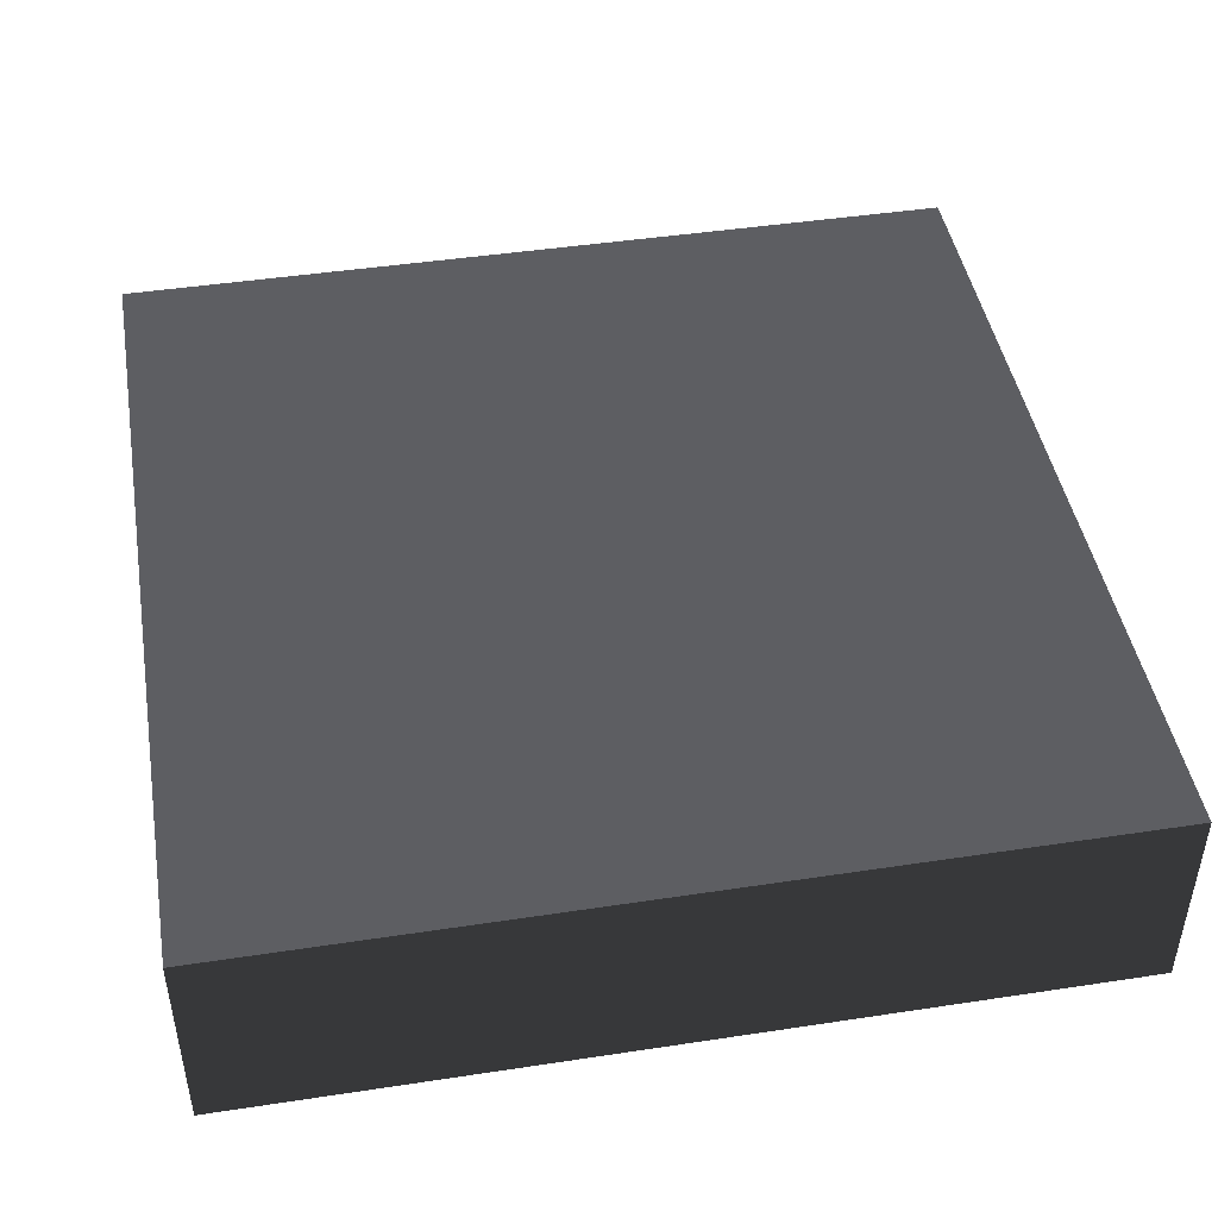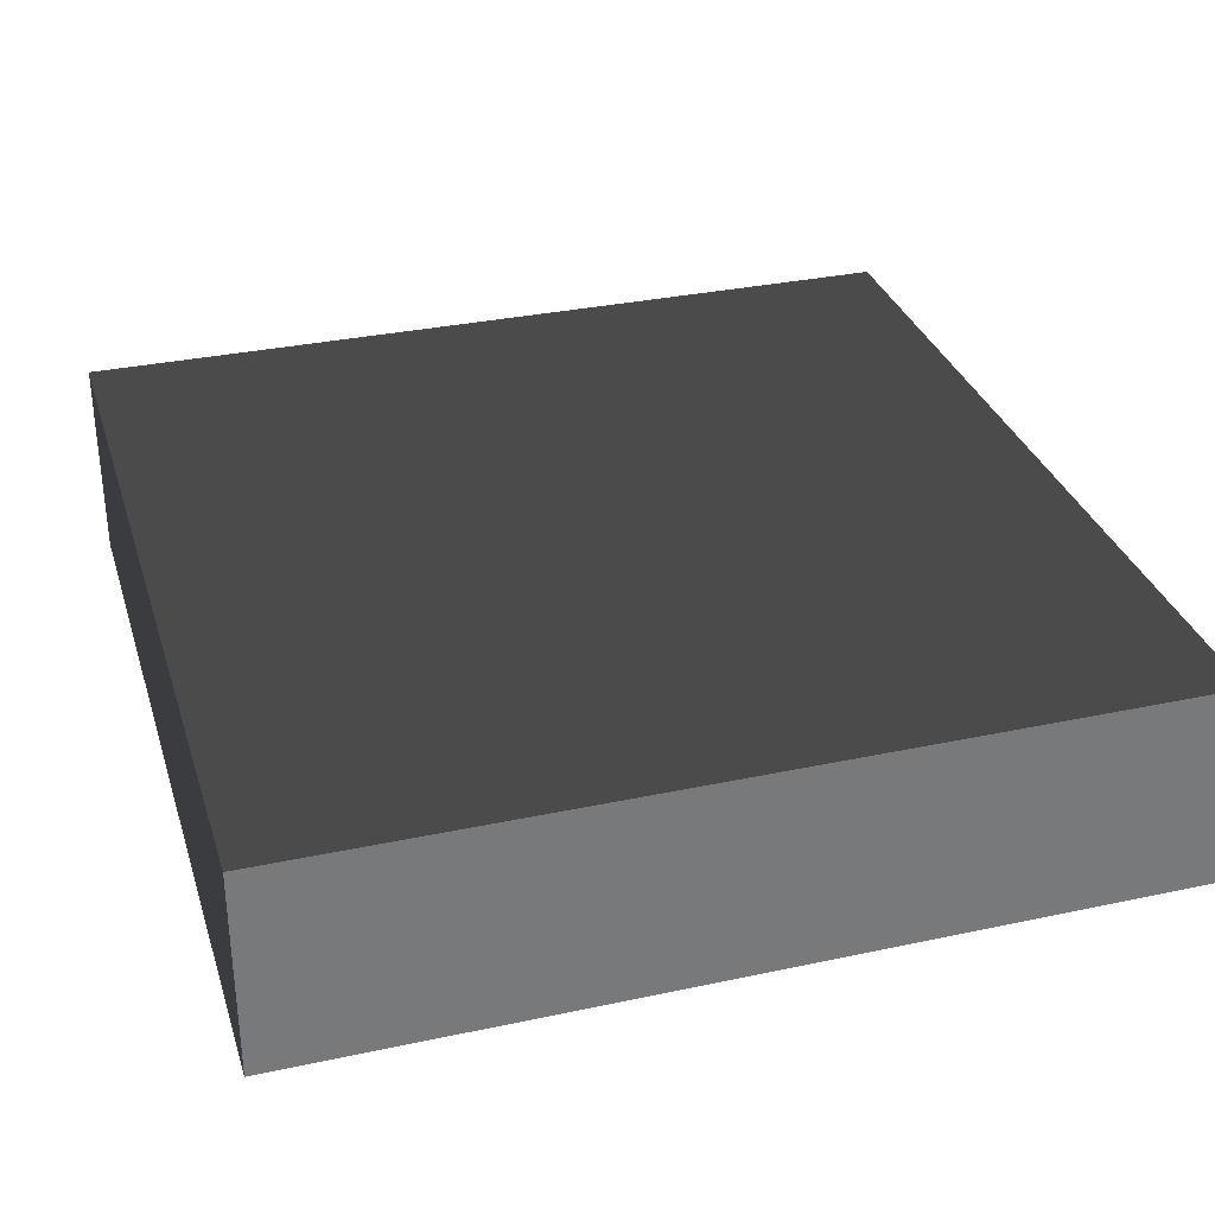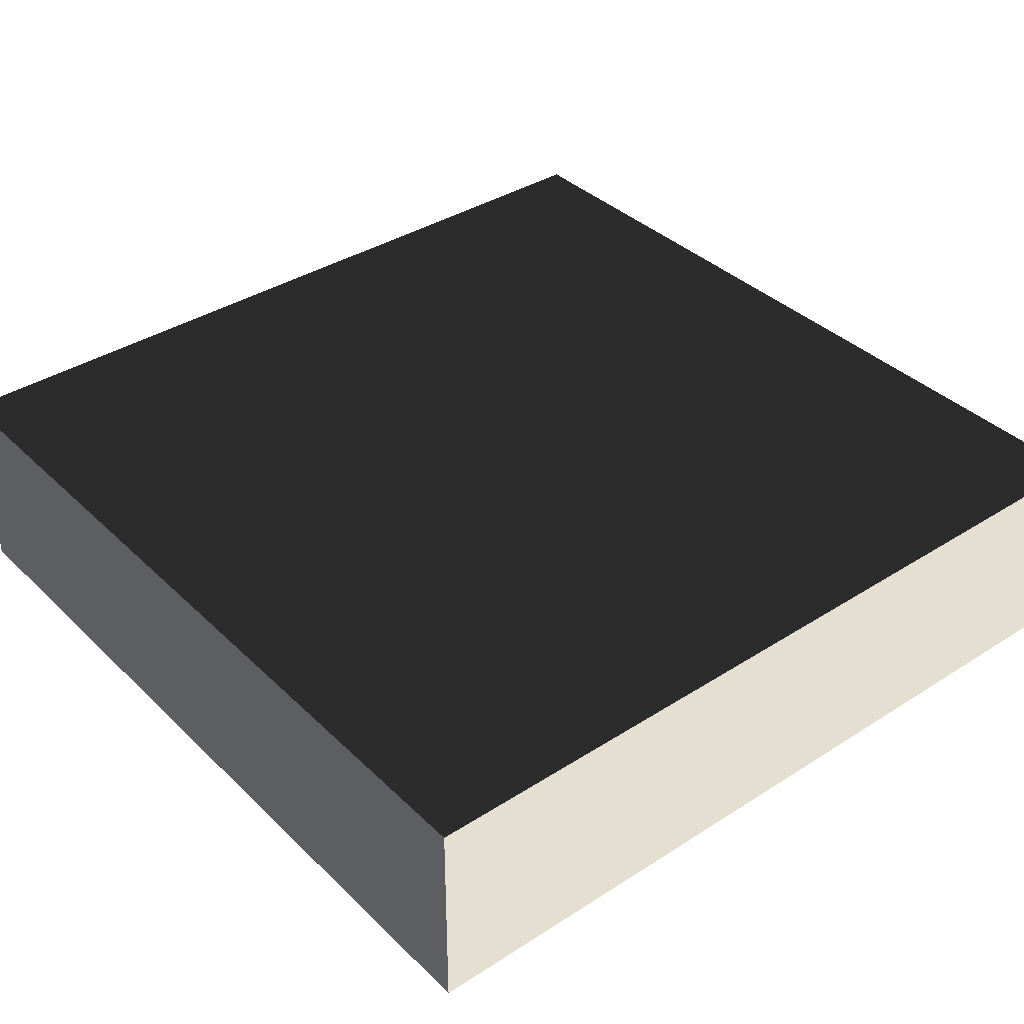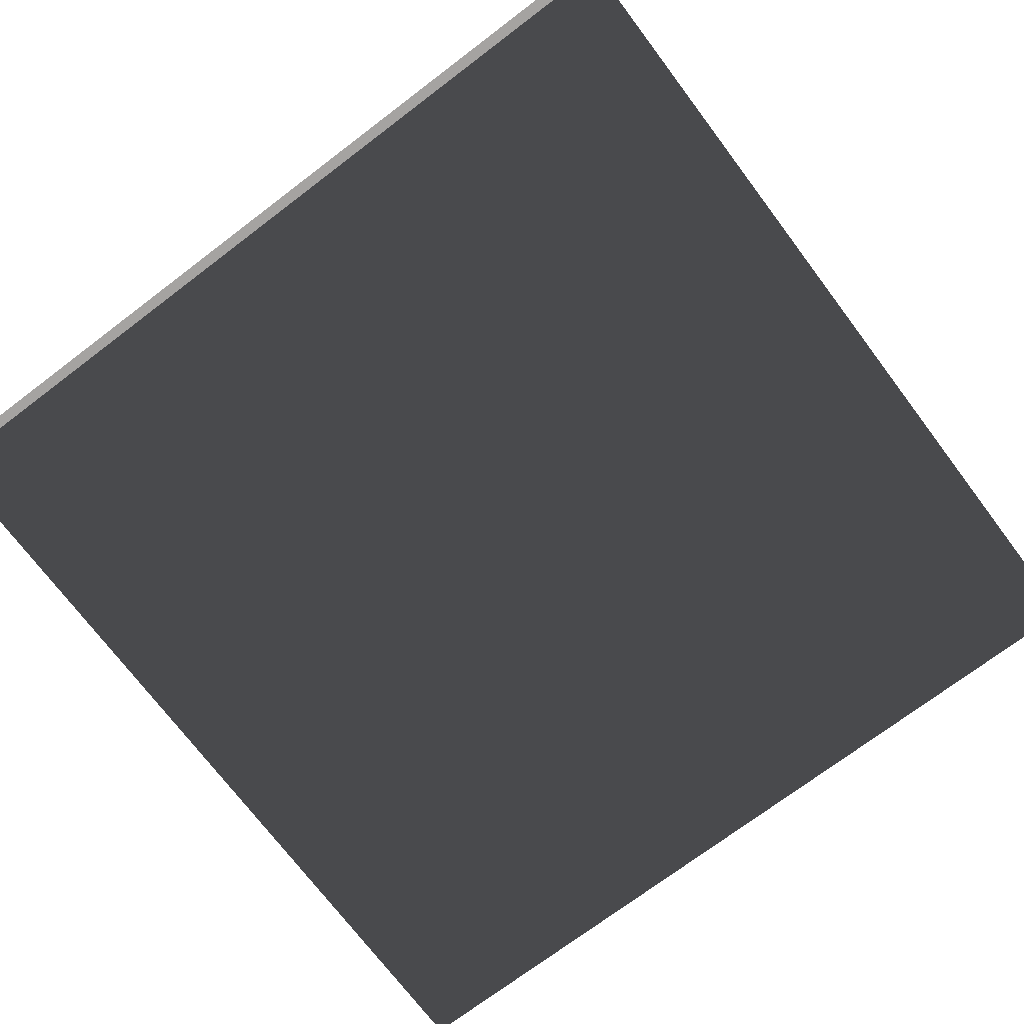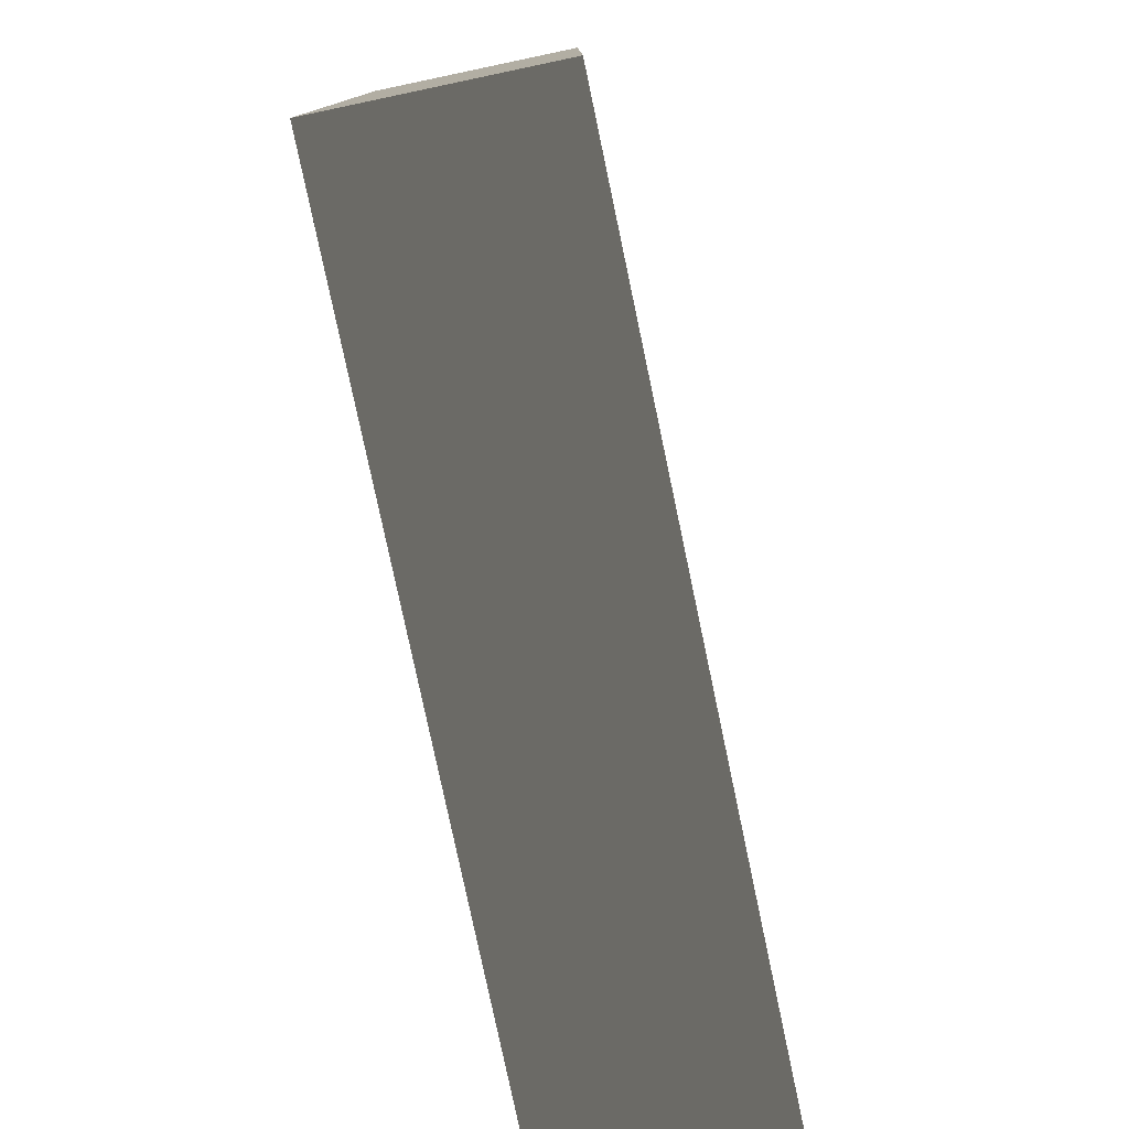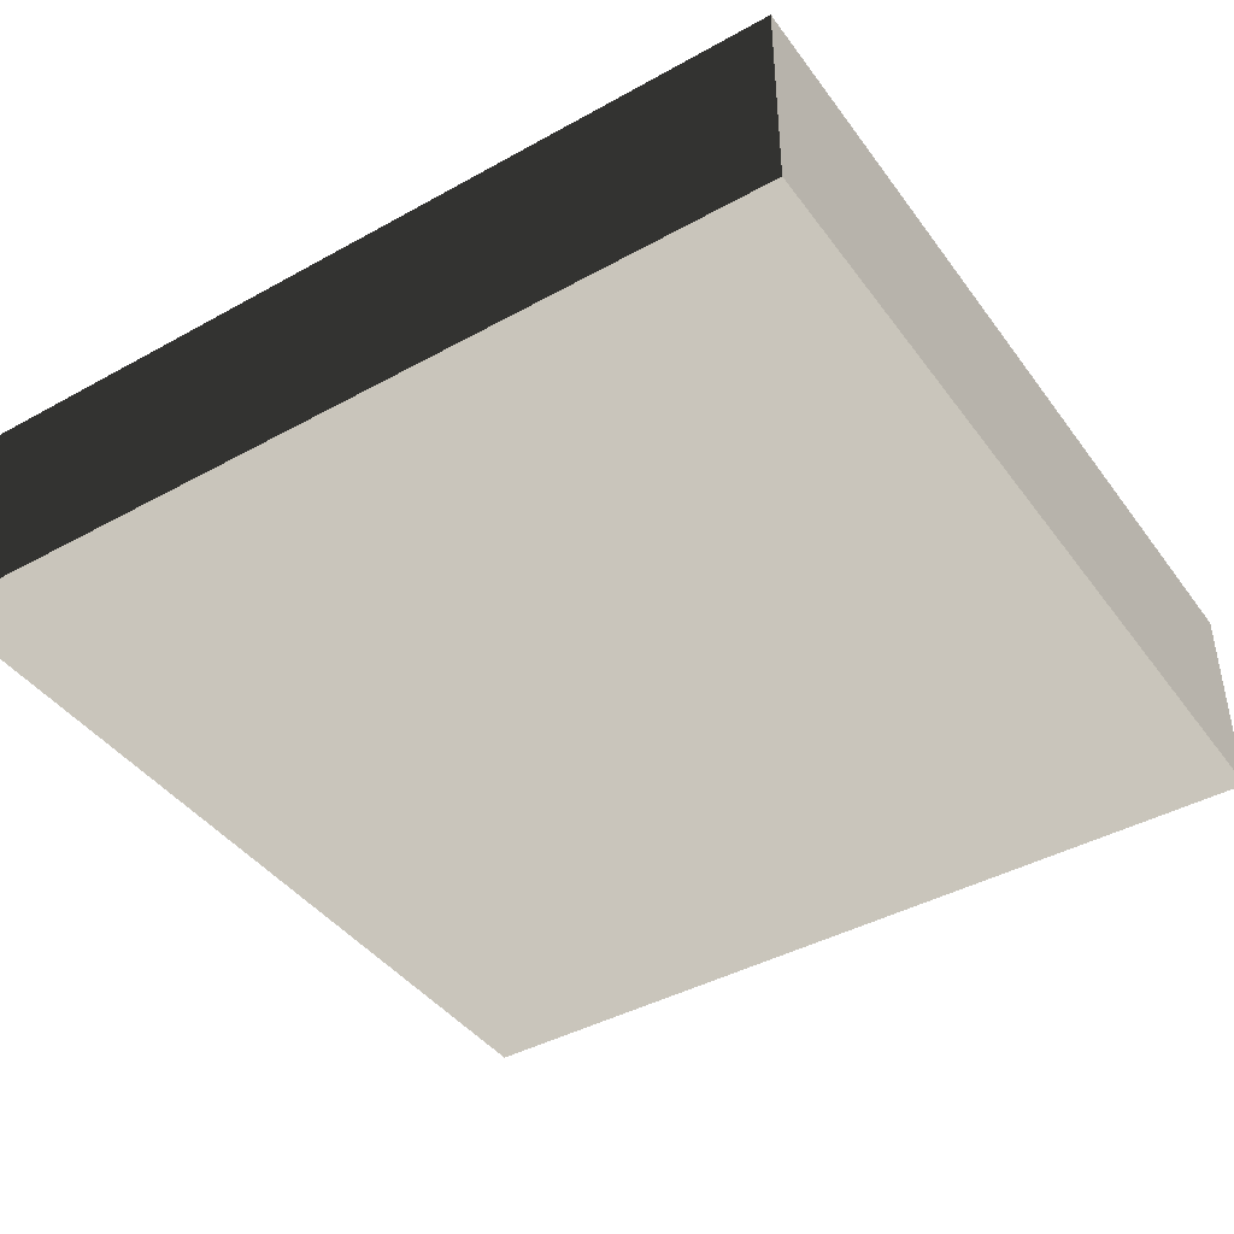
<metadata>
{"format":"obj","ext":"obj","renderer":"f3d","projection":"perspective","resolution":1024,"background":"white","views":[{"elev":45.4,"azim":170.1,"up":"+Z"},{"elev":32.4,"azim":-106.6,"up":"+Z"},{"elev":37.4,"azim":-39.4,"up":"+Z"},{"elev":-73.1,"azim":-142.9,"up":"+Z"},{"elev":-78.9,"azim":-78.1,"up":"+Y"},{"elev":-42.5,"azim":33.4,"up":"+Z"}]}
</metadata>
<code>
v -1.645 -1.645 -0.3964
v -1.645 1.645 -0.3964
v -1.645 1.645 0.3964
v -1.645 -1.645 0.3964
v -1.645 1.645 -0.3964
v 1.645 1.645 -0.3964
v 1.645 1.645 0.3964
v -1.645 1.645 0.3964
v 1.645 1.645 -0.3964
v 1.645 -1.645 -0.3964
v 1.645 -1.645 0.3964
v 1.645 1.645 0.3964
v 1.645 -1.645 -0.3964
v -1.645 -1.645 -0.3964
v -1.645 -1.645 0.3964
v 1.645 -1.645 0.3964
v -1.645 1.645 -0.3964
v -1.645 -1.645 -0.3964
v 1.645 -1.645 -0.3964
v 1.645 1.645 -0.3964
v 1.645 1.645 0.3964
v 1.645 -1.645 0.3964
v -1.645 -1.645 0.3964
v -1.645 1.645 0.3964
g Base_Top_Obj_(5)_1044_41
f 1 3 2
f 1 4 3
f 5 7 6
f 5 8 7
f 9 11 10
f 9 12 11
f 13 15 14
f 13 16 15
f 17 19 18
f 17 20 19
f 21 23 22
f 21 24 23

</code>
